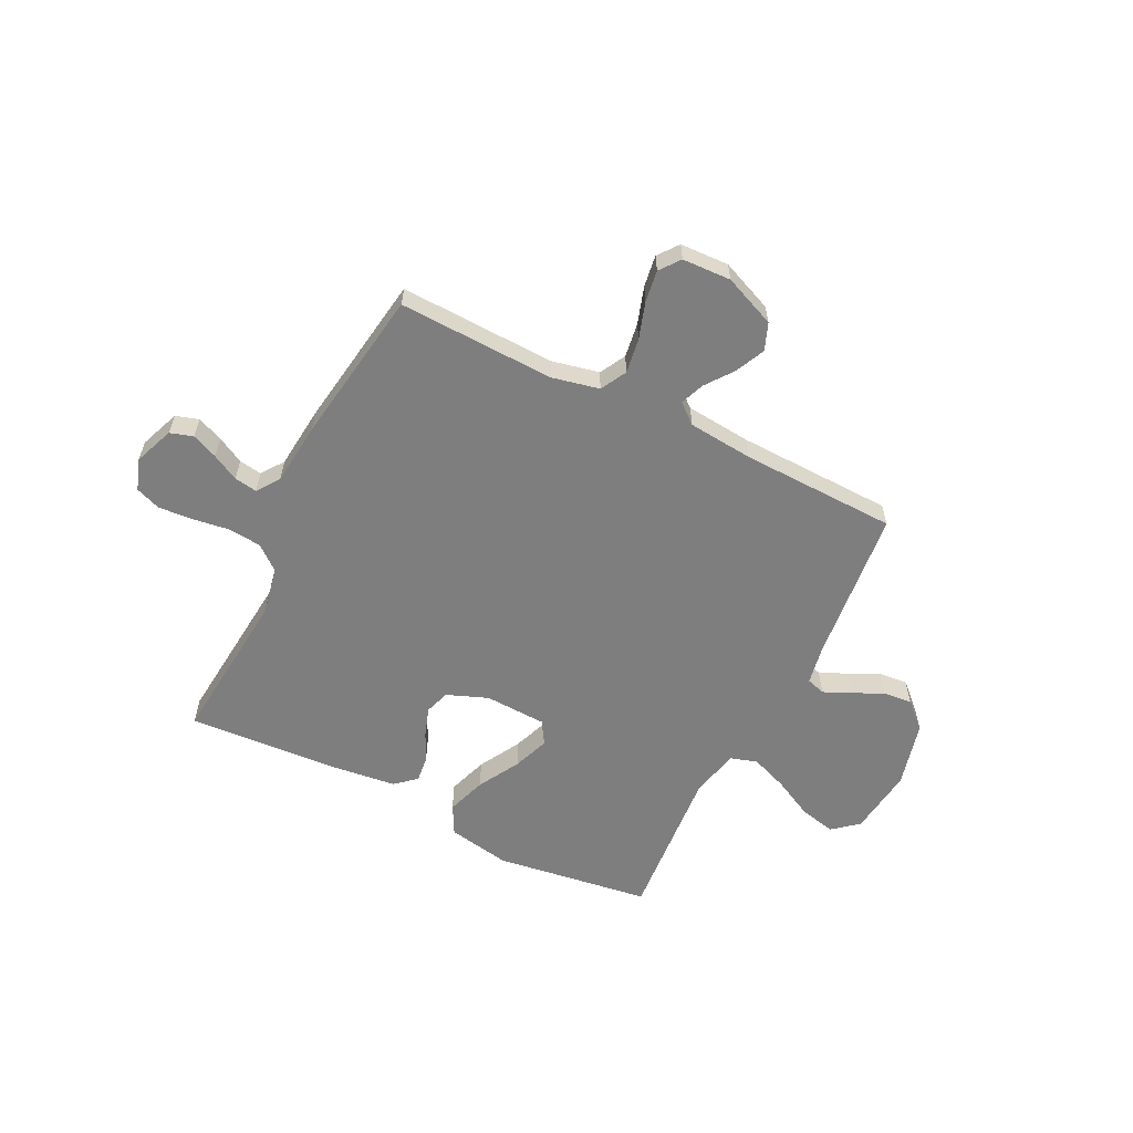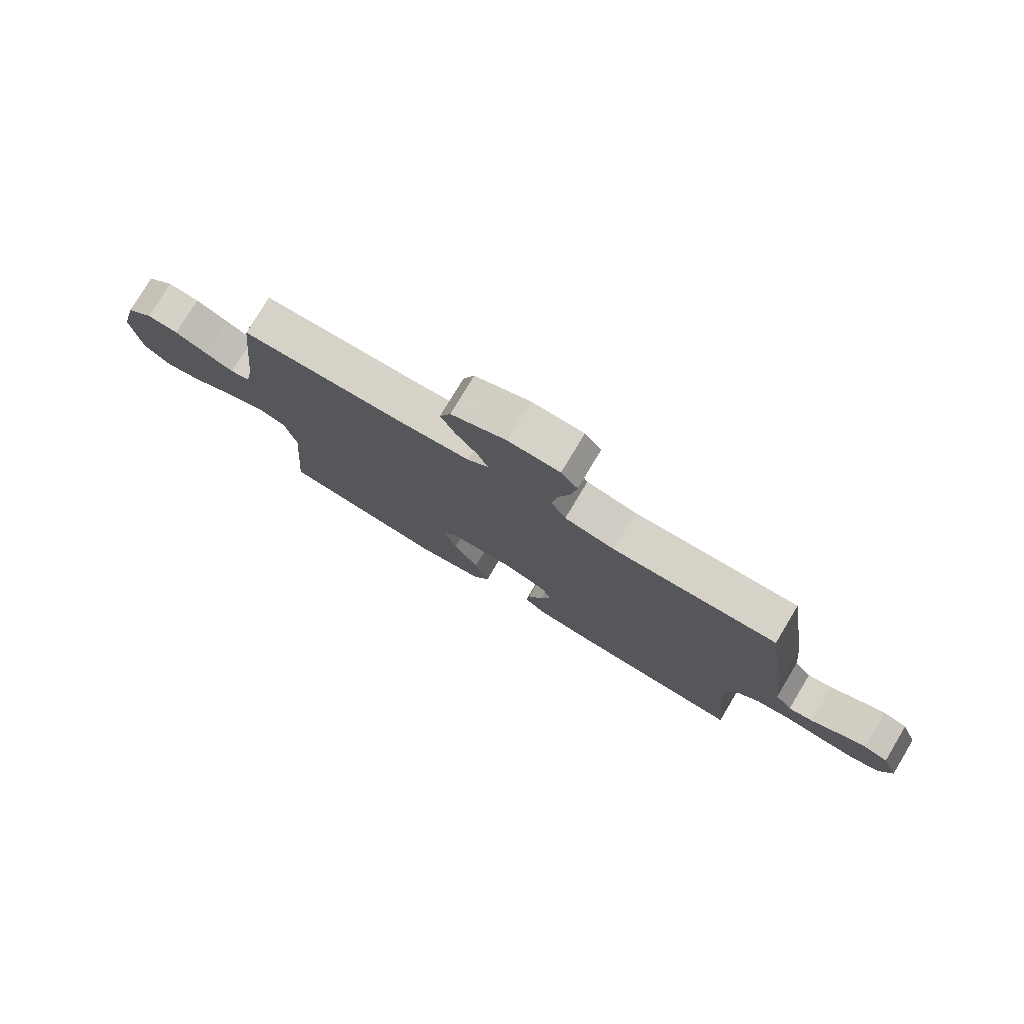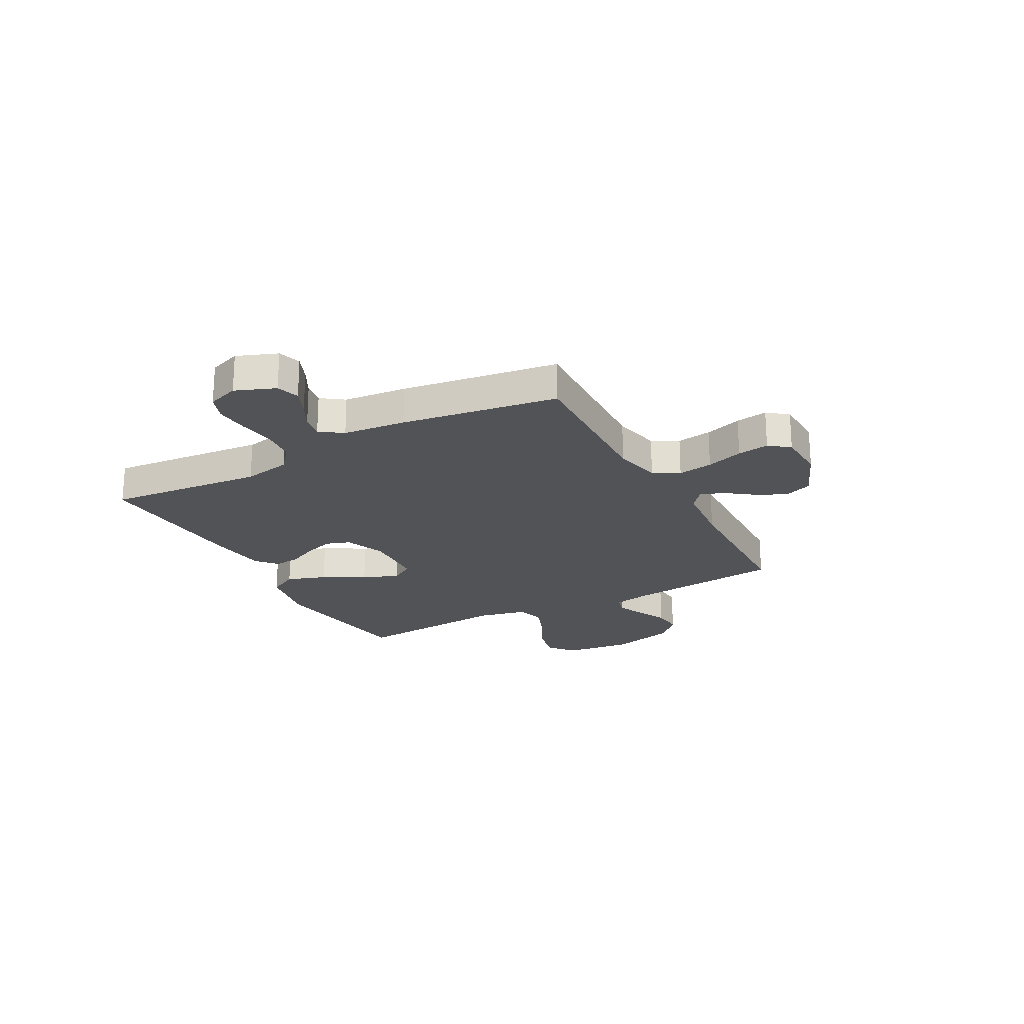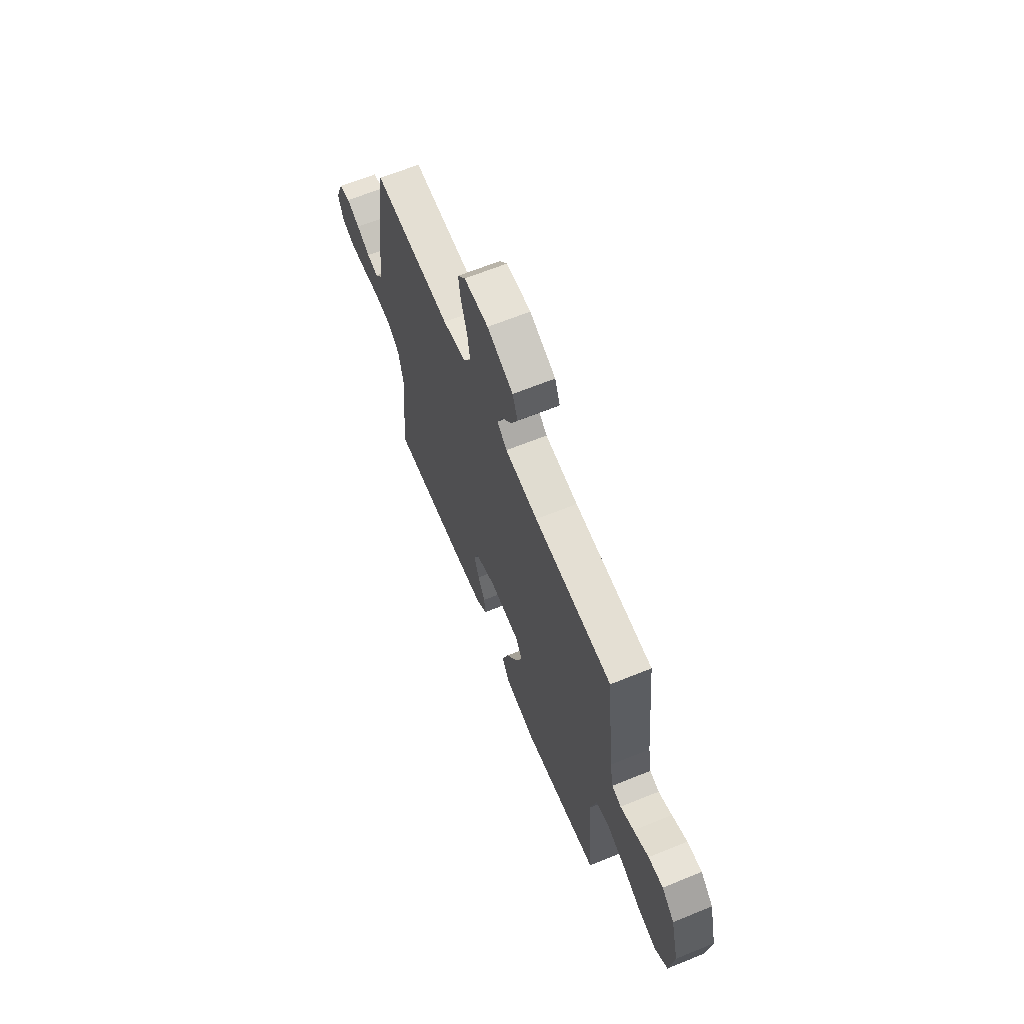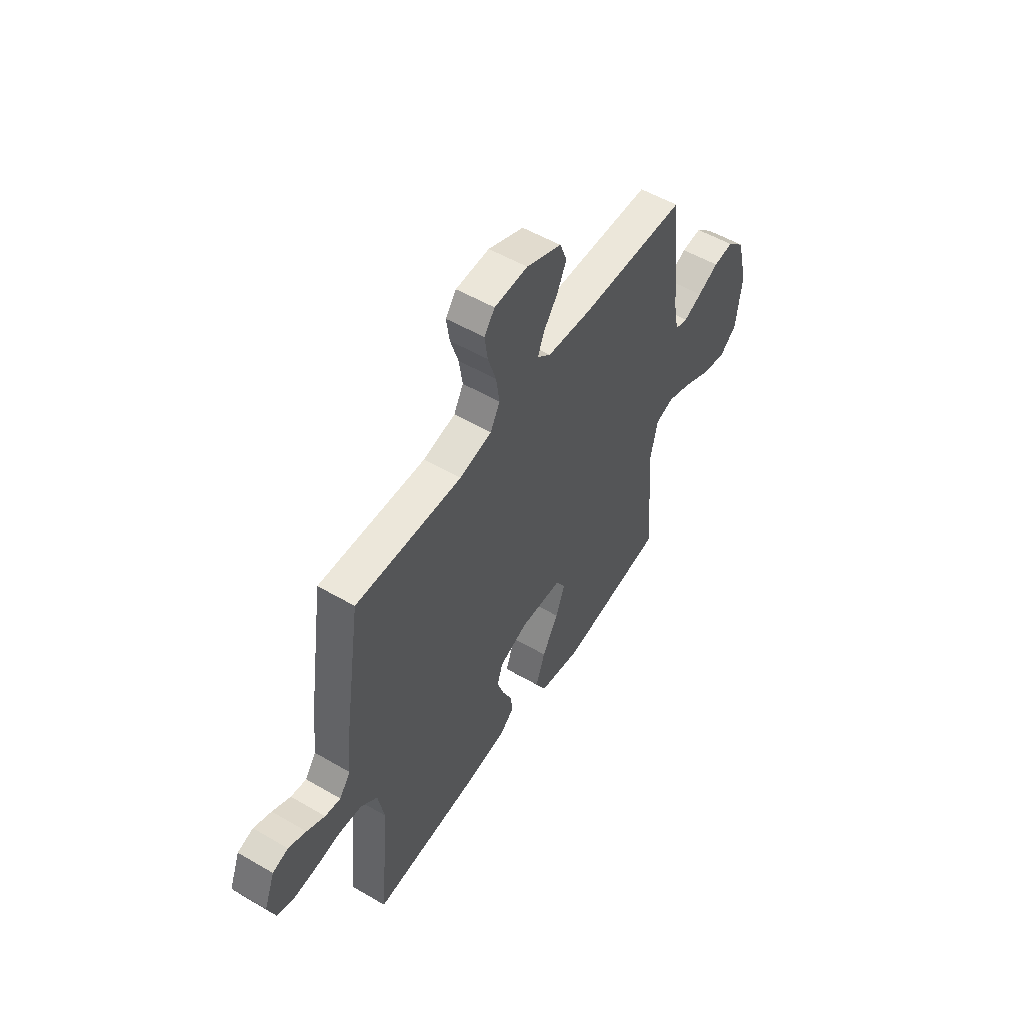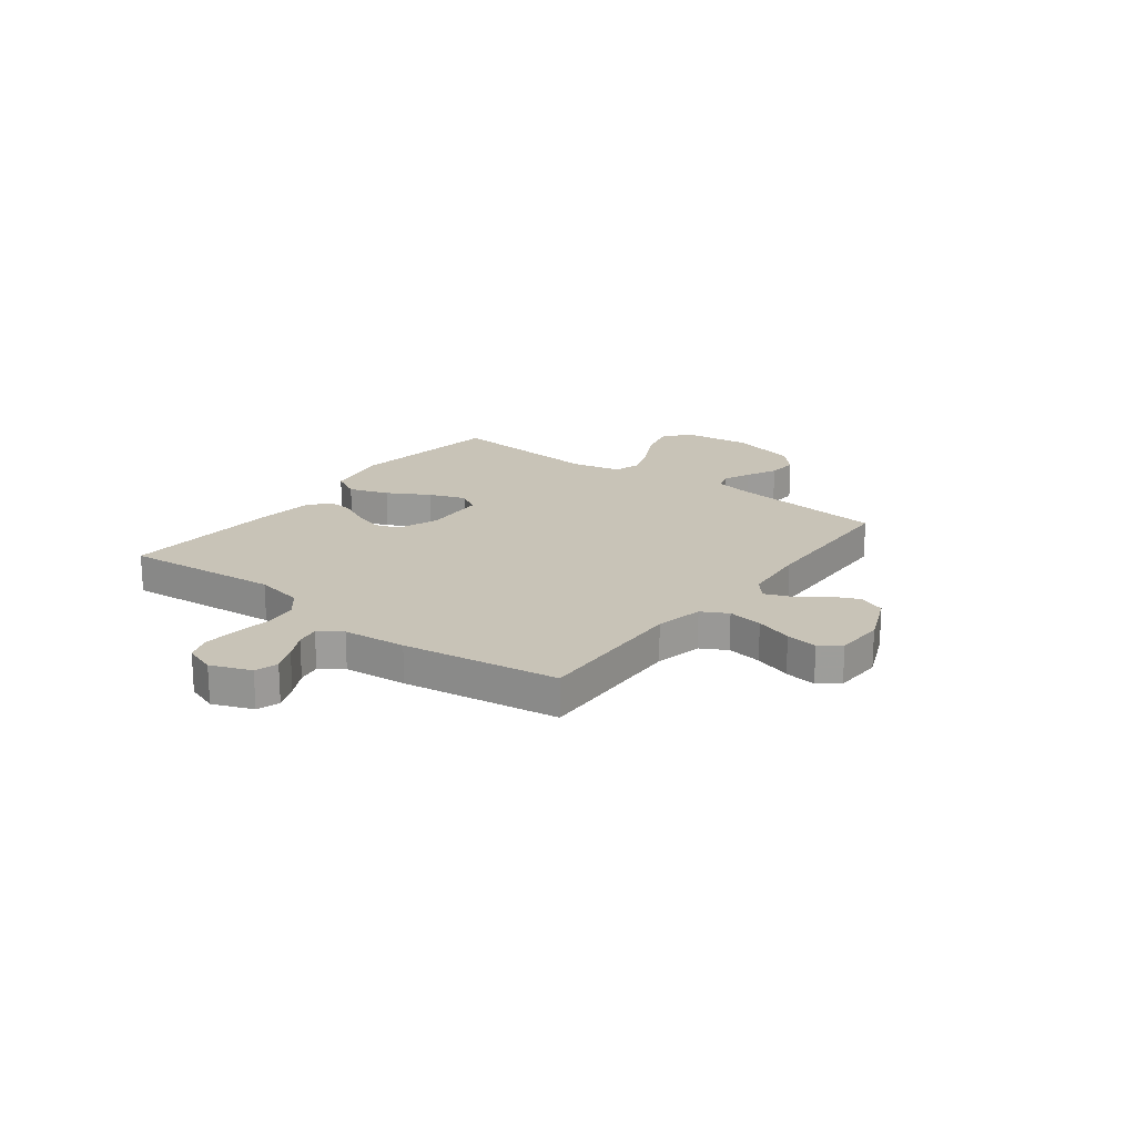
<metadata>
{"format":"obj","ext":"obj","renderer":"f3d","projection":"perspective","resolution":1024,"background":"white","views":[{"elev":-59.5,"azim":-26.5,"up":"+Y"},{"elev":77.8,"azim":-149.0,"up":"+Z"},{"elev":-22.4,"azim":-61.6,"up":"+Y"},{"elev":65.2,"azim":67.8,"up":"+Z"},{"elev":53.5,"azim":-58.1,"up":"+Z"},{"elev":19.7,"azim":-52.9,"up":"+Y"}]}
</metadata>
<code>
v 0.5 0.07 0.5
v 0.532 0.07 0.2
v 0.546 0.07 0.127
v 0.582 0.07 0.116
v 0.634 0.07 0.139
v 0.693 0.07 0.168
v 0.75 0.07 0.173
v 0.799 0.07 0.127
v 0.831 0.07 0
v 0.815 0.07 -0.13
v 0.766 0.07 -0.171
v 0.696 0.07 -0.155
v 0.62 0.07 -0.116
v 0.549 0.07 -0.089
v 0.497 0.07 -0.105
v 0.476 0.07 -0.2
v 0.5 0.07 -0.5
v 0.2 0.07 -0.543
v 0.079 0.07 -0.521
v 0.049 0.07 -0.465
v 0.075 0.07 -0.389
v 0.12 0.07 -0.309
v 0.146 0.07 -0.239
v 0.119 0.07 -0.195
v 0 0.07 -0.19
v -0.079 0.07 -0.221
v -0.095 0.07 -0.269
v -0.076 0.07 -0.325
v -0.049 0.07 -0.381
v -0.043 0.07 -0.431
v -0.083 0.07 -0.466
v -0.2 0.07 -0.48
v -0.5 0.07 -0.5
v -0.472 0.07 -0.2
v -0.49 0.07 -0.108
v -0.537 0.07 -0.069
v -0.602 0.07 -0.063
v -0.672 0.07 -0.073
v -0.738 0.07 -0.078
v -0.786 0.07 -0.06
v -0.807 0.07 0
v -0.777 0.07 0.077
v -0.733 0.07 0.091
v -0.683 0.07 0.07
v -0.632 0.07 0.043
v -0.588 0.07 0.036
v -0.557 0.07 0.079
v -0.545 0.07 0.2
v -0.5 0.07 0.5
v -0.2 0.07 0.49
v -0.109 0.07 0.51
v -0.082 0.07 0.56
v -0.092 0.07 0.627
v -0.115 0.07 0.698
v -0.124 0.07 0.759
v -0.094 0.07 0.798
v 0 0.07 0.802
v 0.1 0.07 0.76
v 0.12 0.07 0.708
v 0.094 0.07 0.652
v 0.054 0.07 0.598
v 0.036 0.07 0.552
v 0.074 0.07 0.52
v 0.2 0.07 0.508
v 0.5 0 0.5
v 0.532 0 0.2
v 0.546 0 0.127
v 0.582 0 0.116
v 0.634 0 0.139
v 0.693 0 0.168
v 0.75 0 0.173
v 0.799 0 0.127
v 0.831 0 0
v 0.815 0 -0.13
v 0.766 0 -0.171
v 0.696 0 -0.155
v 0.62 0 -0.116
v 0.549 0 -0.089
v 0.497 0 -0.105
v 0.476 0 -0.2
v 0.5 0 -0.5
v 0.2 0 -0.543
v 0.079 0 -0.521
v 0.049 0 -0.465
v 0.075 0 -0.389
v 0.12 0 -0.309
v 0.146 0 -0.239
v 0.119 0 -0.195
v 0 0 -0.19
v -0.079 0 -0.221
v -0.095 0 -0.269
v -0.076 0 -0.325
v -0.049 0 -0.381
v -0.043 0 -0.431
v -0.083 0 -0.466
v -0.2 0 -0.48
v -0.5 0 -0.5
v -0.472 0 -0.2
v -0.49 0 -0.108
v -0.537 0 -0.069
v -0.602 0 -0.063
v -0.672 0 -0.073
v -0.738 0 -0.078
v -0.786 0 -0.06
v -0.807 0 0
v -0.777 0 0.077
v -0.733 0 0.091
v -0.683 0 0.07
v -0.632 0 0.043
v -0.588 0 0.036
v -0.557 0 0.079
v -0.545 0 0.2
v -0.5 0 0.5
v -0.2 0 0.49
v -0.109 0 0.51
v -0.082 0 0.56
v -0.092 0 0.627
v -0.115 0 0.698
v -0.124 0 0.759
v -0.094 0 0.798
v 0 0 0.802
v 0.1 0 0.76
v 0.12 0 0.708
v 0.094 0 0.652
v 0.054 0 0.598
v 0.036 0 0.552
v 0.074 0 0.52
v 0.2 0 0.508
f 59 60 61
f 58 59 61
f 57 58 61
f 56 57 61
f 55 56 61
f 54 55 61
f 53 54 61
f 52 53 61 62
f 51 52 62 63
f 47 48 49 50
f 51 63 64
f 50 51 64
f 47 50 64
f 46 47 64
f 43 44 45
f 42 43 45
f 41 42 45
f 40 41 45
f 39 40 45
f 38 39 45
f 37 38 45
f 36 37 45 46
f 32 33 34
f 31 32 34
f 30 31 34
f 29 30 34
f 28 29 34
f 27 28 34 35
f 35 36 46
f 27 35 46
f 26 27 46
f 20 21 22
f 19 20 22
f 18 19 22
f 17 18 22
f 16 17 22
f 15 16 22 23
f 11 12 13
f 10 11 13
f 9 10 13
f 8 9 13
f 7 8 13
f 6 7 13
f 5 6 13
f 4 5 13 14
f 3 4 14 15
f 64 1 2
f 46 64 2
f 26 46 2
f 25 26 2
f 15 23 24
f 15 24 25
f 3 15 25
f 2 3 25
f 125 124 123
f 125 123 122
f 125 122 121
f 125 121 120
f 125 120 119
f 125 119 118
f 125 118 117
f 126 125 117 116
f 127 126 116 115
f 114 113 112 111
f 128 127 115
f 128 115 114
f 128 114 111
f 128 111 110
f 109 108 107
f 109 107 106
f 109 106 105
f 109 105 104
f 109 104 103
f 109 103 102
f 109 102 101
f 110 109 101 100
f 98 97 96
f 98 96 95
f 98 95 94
f 98 94 93
f 98 93 92
f 99 98 92 91
f 110 100 99
f 110 99 91
f 110 91 90
f 86 85 84
f 86 84 83
f 86 83 82
f 86 82 81
f 86 81 80
f 87 86 80 79
f 77 76 75
f 77 75 74
f 77 74 73
f 77 73 72
f 77 72 71
f 77 71 70
f 77 70 69
f 78 77 69 68
f 79 78 68 67
f 66 65 128
f 66 128 110
f 66 110 90
f 66 90 89
f 88 87 79
f 89 88 79
f 89 79 67
f 89 67 66
f 1 65 66 2
f 2 66 67 3
f 3 67 68 4
f 4 68 69 5
f 5 69 70 6
f 6 70 71 7
f 7 71 72 8
f 8 72 73 9
f 9 73 74 10
f 10 74 75 11
f 11 75 76 12
f 12 76 77 13
f 13 77 78 14
f 14 78 79 15
f 15 79 80 16
f 16 80 81 17
f 17 81 82 18
f 18 82 83 19
f 19 83 84 20
f 20 84 85 21
f 21 85 86 22
f 22 86 87 23
f 23 87 88 24
f 24 88 89 25
f 25 89 90 26
f 26 90 91 27
f 27 91 92 28
f 28 92 93 29
f 29 93 94 30
f 30 94 95 31
f 31 95 96 32
f 32 96 97 33
f 33 97 98 34
f 34 98 99 35
f 35 99 100 36
f 36 100 101 37
f 37 101 102 38
f 38 102 103 39
f 39 103 104 40
f 40 104 105 41
f 41 105 106 42
f 42 106 107 43
f 43 107 108 44
f 44 108 109 45
f 45 109 110 46
f 46 110 111 47
f 47 111 112 48
f 48 112 113 49
f 49 113 114 50
f 50 114 115 51
f 51 115 116 52
f 52 116 117 53
f 53 117 118 54
f 54 118 119 55
f 55 119 120 56
f 56 120 121 57
f 57 121 122 58
f 58 122 123 59
f 59 123 124 60
f 60 124 125 61
f 61 125 126 62
f 62 126 127 63
f 63 127 128 64
f 64 128 65 1

</code>
